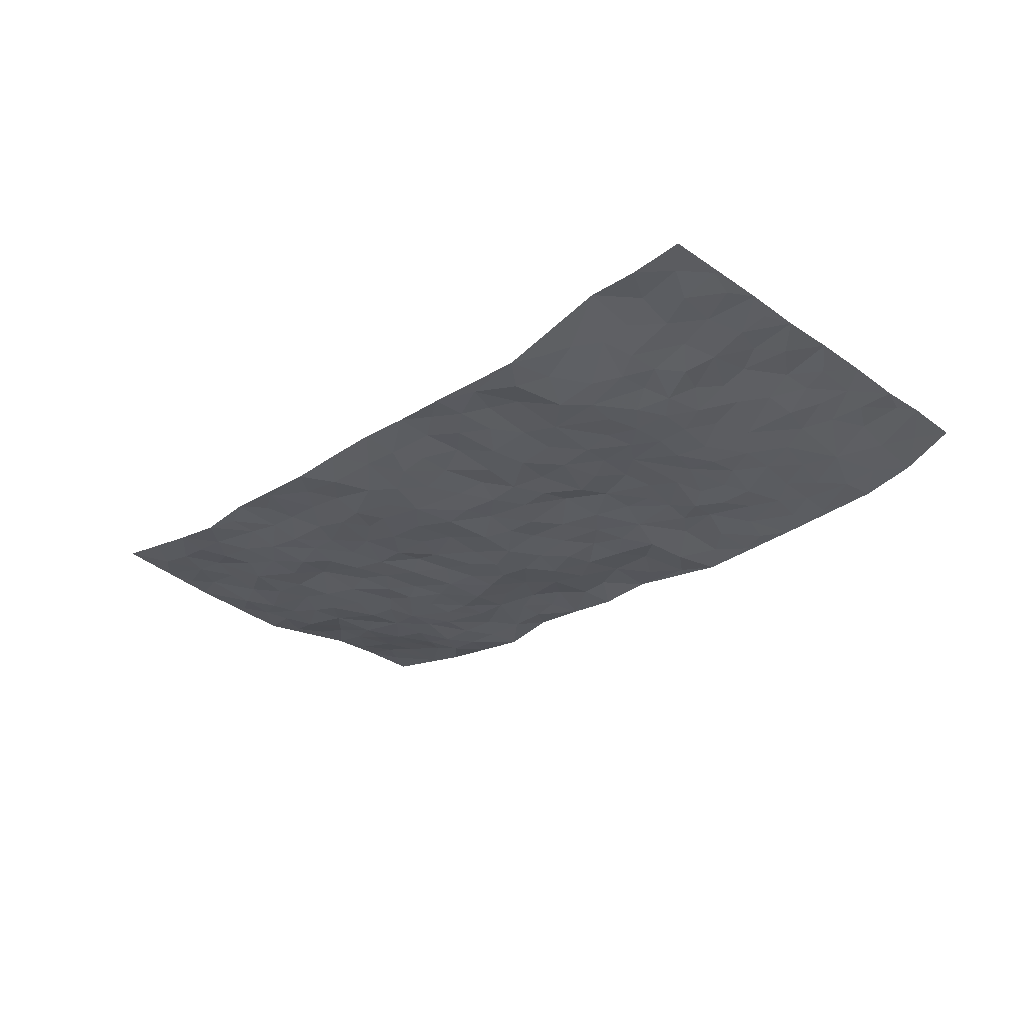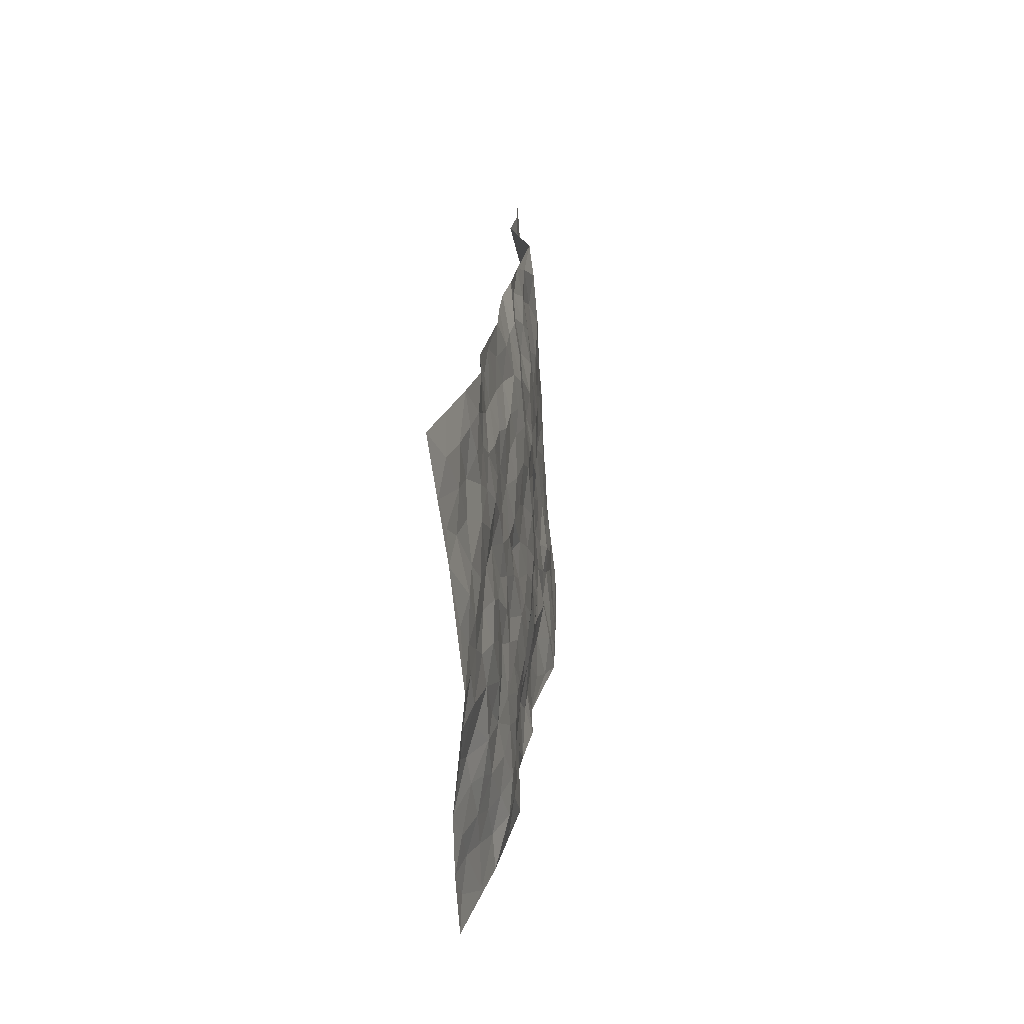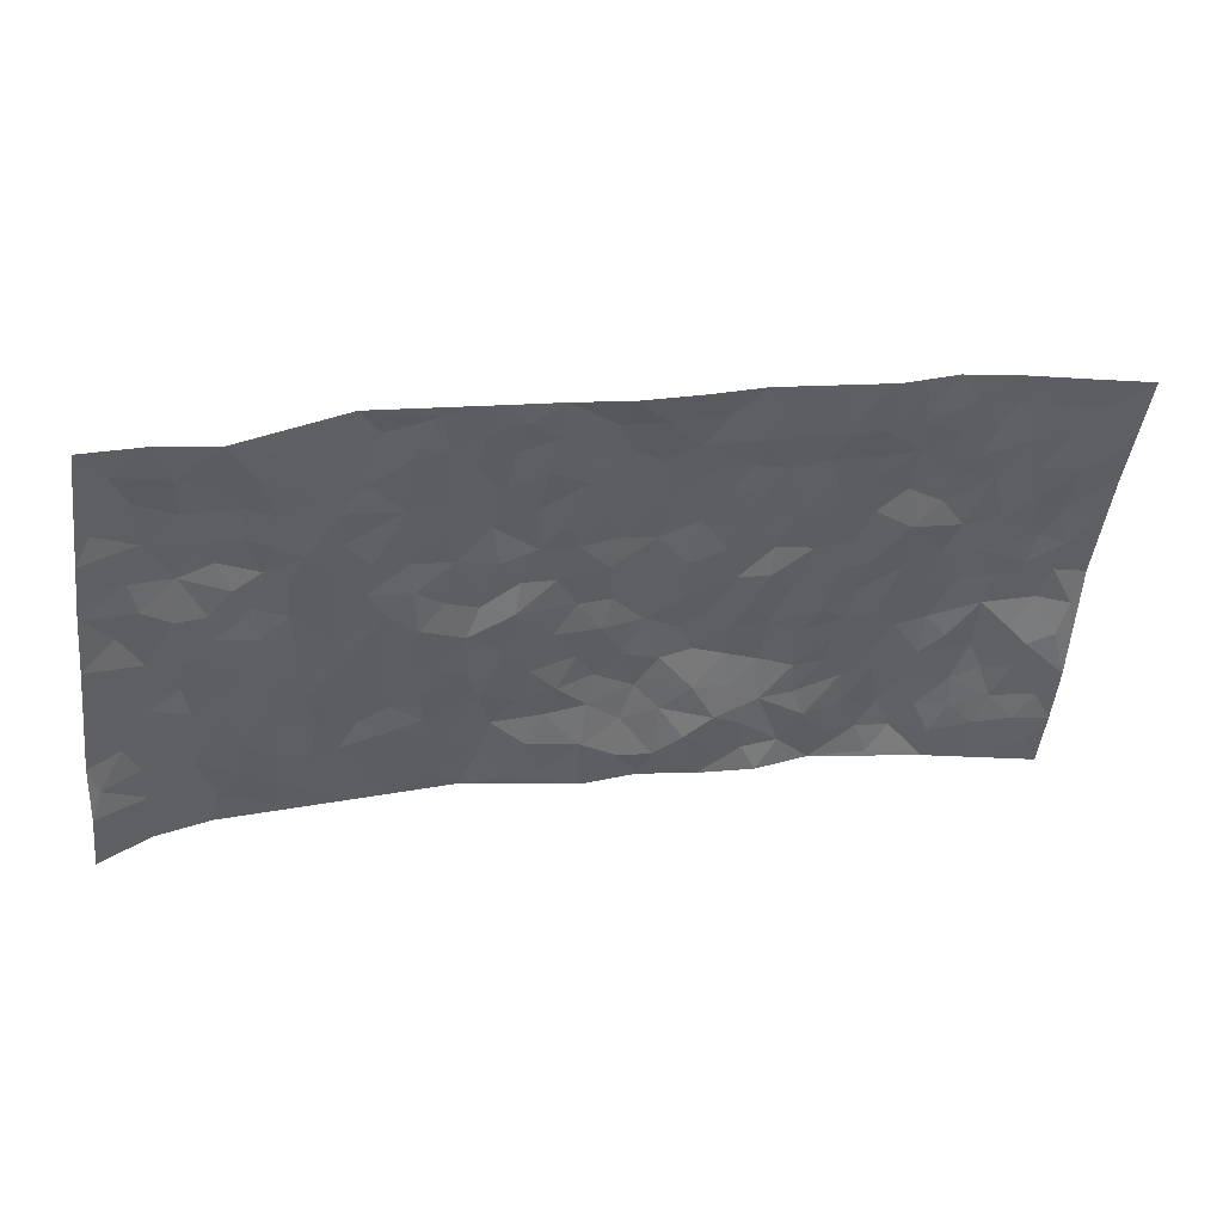
<metadata>
{"format":"obj","ext":"obj","renderer":"f3d","projection":"perspective","resolution":1024,"background":"white","views":[{"elev":-27.8,"azim":-140.8,"up":"+Z"},{"elev":14.0,"azim":95.5,"up":"+Y"},{"elev":41.3,"azim":-13.5,"up":"+Y"}]}
</metadata>
<code>
v -1.059 0.1207 0.04555
v -0.964 1.116 0.08145
v 0.8782 -0.07332 0.01703
v 0.9842 0.915 0.05735
v -0.8507 0.4978 0.004726
v -1.017 0.6197 0.05972
v -0.9133 0.468 0.0201
v -0.09405 0.03192 -0.03437
v -1.042 0.37 0.04395
v -0.9784 0.4532 0.03579
v -0.8284 0.1044 -0.03572
v -1.048 0.245 0.05357
v -0.7747 0.3898 -0.01113
v -0.9475 0.1147 -0.008161
v -0.9032 0.3976 0.01337
v -0.5827 0.08015 -0.0527
v -1.025 0.306 0.04179
v -0.3688 0.224 -0.0371
v -0.8371 0.4254 0.001034
v -0.9413 0.2327 0.003479
v -1.003 0.18 0.02523
v -0.8814 0.1717 -0.01744
v -0.7529 0.2218 -0.02765
v -0.81 0.1759 -0.03213
v -0.9432 0.3196 0.01587
v -0.9736 0.3851 0.02566
v -0.8448 0.2806 -0.01486
v -0.7648 0.3054 -0.01846
v -0.9042 0.5971 0.03887
v -1.03 0.4949 0.05404
v -0.7193 1.085 0.07662
v -0.6076 0.3032 -0.03643
v 0.1824 0.1594 -0.0304
v -0.992 0.8681 0.06965
v -0.4209 0.4557 -0.01977
v -0.7975 0.8522 0.03721
v -0.806 0.9317 0.04596
v -0.6303 0.5257 -0.0171
v -0.6326 0.6901 -0.009945
v -0.482 1.069 0.007725
v -0.9766 0.8041 0.05936
v -0.6982 0.6533 -0.003251
v -0.4086 0.8168 -0.0141
v -0.5745 0.3572 -0.03025
v -0.5301 0.2985 -0.0402
v -0.5721 0.2394 -0.03918
v -0.4778 0.7057 -0.0113
v -0.4042 0.6211 -0.01595
v 0.1189 0.482 -0.04182
v -0.4041 0.2817 -0.03442
v -0.2423 0.6567 -0.0196
v -0.4058 0.6911 -0.0185
v -0.3891 0.1184 -0.0552
v -0.6481 0.7952 0.008882
v -0.4681 0.2615 -0.03715
v -0.899 0.7266 0.04615
v -0.09694 0.3792 -0.03848
v -0.002905 0.3602 -0.04451
v 0.2492 0.4461 -0.03561
v -0.1328 0.5862 -0.03099
v -0.2027 0.5977 -0.02662
v 0.06198 0.646 -0.03898
v -0.6916 0.4354 -0.01766
v -0.7813 0.6722 0.0216
v -0.9592 0.9261 0.06251
v -0.6397 0.2128 -0.03639
v -0.4592 0.07954 -0.05926
v -0.8402 0.57 0.01646
v -0.6926 0.2615 -0.02695
v -0.7054 0.1088 -0.04263
v -0.3376 0.05833 -0.06766
v -0.6993 0.1779 -0.0335
v -0.6341 0.1364 -0.04236
v -0.5206 0.1104 -0.05508
v -0.5337 0.1778 -0.04485
v -0.9126 0.7967 0.04753
v -0.9702 0.9911 0.07343
v -0.7772 0.6072 0.01116
v 0.006777 1.016 0.02321
v -0.8272 0.7782 0.02773
v -0.6237 0.3971 -0.02471
v -0.5597 0.5374 -0.0212
v -0.02934 0.5962 -0.03256
v -0.09412 0.5137 -0.03688
v -0.04775 0.4455 -0.03368
v -0.2056 0.1703 -0.03667
v -0.5951 0.751 -0.008002
v -0.9486 0.6756 0.04424
v -0.756 0.7875 0.01308
v -0.512 0.3682 -0.03094
v -0.6979 0.3568 -0.02156
v -0.5254 0.7629 -0.01214
v -0.2174 0.5283 -0.01784
v -0.3118 0.4882 -0.01925
v -0.6748 0.7376 -0.000998
v -0.09368 0.1474 -0.03072
v -0.4577 0.5764 -0.01367
v -0.4074 0.3491 -0.02709
v -0.2834 0.5529 -0.0261
v -0.2356 0.4265 -0.02861
v -1.006 0.7441 0.05917
v -0.7336 0.7171 0.0142
v -0.8441 0.6832 0.03591
v -0.4443 0.1759 -0.04958
v -0.5614 0.6101 -0.01581
v -0.7353 0.4992 -0.005891
v -0.1908 0.3646 -0.03195
v -0.2174 0.2924 -0.03619
v -0.5497 0.6881 -0.01261
v 0.08862 0.7433 -0.03335
v -0.07599 0.2432 -0.04205
v -0.1387 0.308 -0.03257
v -0.06118 0.3152 -0.04871
v -0.4862 0.4325 -0.02475
v -0.2706 0.2332 -0.04717
v -0.6976 0.578 -0.002919
v -0.6118 0.4624 -0.0244
v -0.5464 0.4661 -0.02222
v -0.3487 0.5799 -0.02214
v -0.3166 0.4026 -0.02118
v -0.4017 0.5277 -0.01406
v -0.2922 0.3212 -0.03169
v -0.143 0.4474 -0.03332
v -0.6347 0.6158 -0.01262
v -0.1656 0.2362 -0.04193
v -0.2965 0.1458 -0.05868
v -0.4655 0.3253 -0.0388
v -0.9731 0.5532 0.04251
v -0.9151 0.5308 0.03082
v 0.04029 0.4394 -0.04924
v 0.1386 0.2444 -0.03671
v 0.04035 0.5341 -0.04603
v -0.02495 0.5117 -0.03954
v 0.1114 0.4023 -0.05146
v 0.7478 0.4398 -0.01207
v 0.1699 0.4373 -0.04602
v 0.2039 0.313 -0.0509
v 0.1229 0.5756 -0.03347
v 0.1298 1.005 0.0179
v -0.3243 0.6737 -0.02304
v 0.4193 0.8574 0.007685
v 0.4976 0.9679 0.0184
v -0.2295 0.8261 -0.01795
v -0.06469 0.8922 -0.006512
v -0.3799 0.407 -0.02215
v -0.4958 0.6364 -0.01379
v -0.1628 0.09063 -0.04003
v -0.2494 0.069 -0.05266
v 0.02826 0.02107 -0.04683
v 0.006714 0.882 -0.01482
v -0.03967 0.7256 -0.02491
v 0.3482 0.1818 -0.04594
v 0.2773 0.2821 -0.05213
v 0.5513 0.4902 -0.02338
v 0.4864 0.5175 -0.01989
v 0.376 0.1174 -0.04107
v 0.4528 0.2021 -0.04933
v 0.3576 0.3462 -0.04312
v -0.006277 0.6636 -0.03584
v -0.08951 0.6584 -0.03195
v -0.1666 0.768 -0.02204
v -0.1101 0.7254 -0.01841
v -0.07396 0.8199 -0.01207
v -0.1659 0.6711 -0.02701
v 0.005329 0.7968 -0.02164
v 0.2525 0.9943 0.009028
v -0.01868 0.9505 -0.0007428
v -0.2779 0.8961 -0.006532
v -0.2043 0.9219 -0.002516
v -0.331 0.8358 -0.009075
v -0.2389 1.043 0.01487
v -0.2516 0.743 -0.02194
v -0.3411 0.7561 -0.01561
v -0.1502 0.8648 -0.002446
v -0.116 1.03 0.01689
v 0.2 0.7478 -0.02491
v 0.1472 0.6743 -0.0356
v 0.2934 0.5856 -0.03004
v 0.2199 0.521 -0.03422
v 0.24 0.6631 -0.02989
v 0.4055 0.7239 -0.01169
v 0.3306 0.67 -0.01697
v 0.2662 0.7275 -0.01746
v 0.0686 0.9432 0.002285
v 0.0685 0.8392 -0.02269
v 0.1388 0.8661 -0.01459
v 0.2449 0.8692 -0.001024
v 0.3086 0.7838 -0.01472
v 0.1981 0.5964 -0.03194
v -0.8839 0.9766 0.0546
v -0.6922 0.9055 0.02299
v -0.8812 0.8827 0.05062
v -0.8415 1.102 0.07079
v -0.9133 1.051 0.07139
v -0.805 1.02 0.06602
v -0.7338 0.9764 0.04814
v -0.6024 1.009 0.03094
v -0.6633 0.97 0.03746
v -0.7053 0.836 0.01635
v -0.5725 0.8932 0.002438
v -0.6368 0.8651 0.009176
v -0.5131 0.9737 0.00638
v -0.3973 0.9397 0.001197
v -0.5405 1.035 0.01849
v -0.477 0.8862 -0.01285
v -0.4418 1.003 -0.00569
v -0.3415 1.029 0.006885
v -0.5297 0.836 -0.009939
v -0.3238 0.9551 0.005939
v -0.2591 0.9781 0.003562
v 0.1424 0.793 -0.02376
v 0.2427 0.8017 -0.01714
v 0.1892 0.936 -0.003382
v 0.3817 0.7946 -0.008085
v 0.3324 0.8675 0.003335
v 0.3874 0.9638 0.01405
v 0.2897 0.9291 0.007368
v 0.4439 0.923 0.01543
v 0.3366 0.4799 -0.03363
v 0.2852 0.52 -0.02457
v 0.4513 0.5788 -0.02287
v 0.4051 0.6439 -0.01594
v 0.3718 0.5708 -0.02673
v 0.2785 0.1825 -0.04124
v 0.4223 0.3127 -0.042
v 0.4184 0.5004 -0.02659
v 0.2927 0.379 -0.04543
v -0.1257 0.9472 0.008875
v -0.1817 0.9958 0.01646
v 0.24 0.1291 -0.03575
v 0.5181 -0.01942 -0.04048
v 0.1402 0.3394 -0.05125
v 0.2163 0.3833 -0.04478
v 0.5158 0.2154 -0.04269
v 0.7405 0.9435 0.01746
v 0.9052 0.1759 0.02571
v 0.4803 0.7848 -0.008806
v 0.6747 0.439 -0.02615
v 0.4699 0.7202 -0.0133
v 0.9349 0.4221 -0.00193
v 0.6053 0.2514 -0.02769
v 0.4632 0.4417 -0.03132
v 0.7156 0.2567 -0.0206
v 0.51 0.3839 -0.02612
v 0.3948 -0.01873 -0.05249
v 0.02046 0.2697 -0.049
v 0.419 0.05412 -0.04723
v 0.07194 0.3317 -0.04807
v 0.3501 0.2521 -0.04745
v 0.8041 0.2012 0.003399
v 0.5952 0.4213 -0.02733
v 0.4925 0.05133 -0.04923
v 0.3983 0.4058 -0.02995
v 0.552 0.3357 -0.02935
v 0.2165 0.2313 -0.04145
v 0.4127 0.2506 -0.04816
v 0.1782 0.08038 -0.03146
v 0.2738 -0.004971 -0.02902
v 0.151 0.00596 -0.03539
v 0.1185 0.123 -0.02671
v -0.009646 0.1903 -0.04197
v 0.07005 0.2027 -0.04064
v 0.5346 0.1127 -0.05013
v 0.7257 0.3682 -0.01824
v 0.6761 0.1707 -0.02205
v 0.5657 0.04192 -0.04657
v 0.6154 0.3418 -0.03164
v 0.6585 0.2912 -0.02113
v 0.8214 0.2607 0.009813
v 0.7086 0.5147 -0.00926
v 0.6123 0.1022 -0.03288
v 0.6822 0.09859 -0.01575
v 0.7814 0.3064 -0.002594
v 0.8805 0.2778 0.01404
v 0.8358 0.3712 -0.007105
v 0.521 0.2804 -0.03902
v 0.7332 0.04855 -0.004265
v 0.2447 0.05879 -0.03634
v 0.3239 0.0561 -0.04315
v -0.01573 0.09974 -0.02982
v 0.05566 0.08696 -0.03188
v 0.9595 0.6688 0.02248
v 0.6426 0.03187 -0.01997
v 0.5838 0.1758 -0.03805
v 0.9081 0.3498 0.00564
v 0.864 0.4388 -0.004088
v 0.7393 0.1932 -0.01368
v 0.4547 0.1221 -0.04878
v 0.6381 -0.0454 -0.025
v 0.4494 0.3692 -0.03487
v 0.8461 -0.006657 0.01714
v 0.8914 0.051 0.02437
v 0.7616 0.1202 -0.004152
v 0.812 0.05884 0.01159
v 0.7323 -0.04871 -0.007935
v 0.8584 0.1178 0.01474
v 0.629 0.5123 -0.02348
v 0.6628 0.5852 -0.01085
v 0.5561 0.6 -0.009814
v 0.8027 0.6288 0.0002421
v 0.6166 0.7292 -0.008509
v 0.9259 0.5479 0.007136
v 0.7395 0.5859 -0.009717
v 0.8223 0.5301 -0.008762
v 0.7166 0.6912 -0.008961
v 0.806 0.467 -0.007935
v 0.8805 0.5023 -0.002354
v 0.8658 0.5901 -0.003206
v 0.6175 0.65 -0.01478
v 0.5457 0.6894 -0.01779
v 0.4843 0.6463 -0.0186
v 0.8463 0.7849 0.01688
v 0.7079 0.8196 -8.29e-05
v 0.7969 0.7145 0.00965
v 0.8822 0.7059 0.01812
v 0.7724 0.7851 0.0134
v 0.969 0.7922 0.03948
v 0.6828 0.7533 -0.004114
v 0.9415 0.7325 0.02889
v 0.7431 0.8764 0.00865
v 0.8626 0.9287 0.03748
v 0.6188 0.9559 0.002216
v 0.8215 0.8618 0.01886
v 0.9075 0.8536 0.03276
v 0.6634 0.8878 0.001551
v 0.5551 0.8653 0.006874
v 0.4877 0.8518 0.007985
v 0.5552 0.9335 0.00916
v 0.56 0.7859 -0.005115
v 0.6307 0.8173 -0.001841
f 29 6 128
f 12 21 20
f 26 10 9
f 55 45 46
f 27 19 15
f 26 9 17
f 101 6 88
f 12 1 21
f 7 15 19
f 125 86 96
f 84 123 85
f 129 29 128
f 25 27 15
f 12 20 17
f 73 75 66
f 22 14 11
f 26 17 25
f 9 12 17
f 25 15 26
f 5 129 7
f 52 146 48
f 55 18 50
f 7 19 5
f 20 27 25
f 124 82 105
f 41 76 34
f 20 14 22
f 14 20 21
f 14 21 1
f 24 22 11
f 24 27 22
f 72 66 69
f 69 32 91
f 70 24 11
f 24 23 27
f 17 20 25
f 27 20 22
f 10 15 7
f 10 26 15
f 23 28 27
f 27 13 19
f 28 23 69
f 13 27 28
f 119 121 94
f 10 7 129
f 6 30 128
f 9 10 30
f 36 192 80
f 80 102 89
f 118 81 44
f 64 103 78
f 115 126 86
f 45 32 46
f 91 63 13
f 129 68 29
f 95 87 54
f 95 54 199
f 202 40 204
f 82 97 105
f 29 88 6
f 18 55 104
f 148 126 71
f 38 82 124
f 50 18 122
f 117 82 38
f 5 19 106
f 82 117 118
f 80 64 102
f 127 45 55
f 194 77 190
f 98 35 114
f 39 124 105
f 127 50 98
f 106 19 13
f 66 75 46
f 39 95 42
f 63 117 38
f 95 89 102
f 101 56 76
f 51 140 99
f 18 53 126
f 62 83 132
f 45 127 90
f 112 113 57
f 103 29 68
f 130 85 58
f 109 39 105
f 35 94 121
f 113 246 58
f 151 165 163
f 120 100 94
f 114 127 98
f 192 190 65
f 95 39 87
f 36 191 37
f 67 104 74
f 56 101 88
f 13 63 106
f 192 34 76
f 268 241 243
f 108 115 125
f 93 84 60
f 133 84 85
f 156 288 157
f 101 76 41
f 80 103 64
f 105 97 146
f 99 61 51
f 92 109 47
f 125 96 111
f 158 227 153
f 75 104 55
f 69 66 32
f 81 91 32
f 106 78 68
f 42 64 78
f 77 34 65
f 24 70 72
f 75 73 16
f 16 71 67
f 2 34 77
f 13 28 91
f 103 56 88
f 56 80 76
f 72 69 23
f 11 16 70
f 16 73 70
f 16 67 74
f 115 18 126
f 24 72 23
f 73 72 70
f 16 74 75
f 72 73 66
f 32 45 44
f 84 83 60
f 66 46 32
f 78 106 116
f 117 63 81
f 67 53 104
f 103 68 78
f 69 91 28
f 36 80 89
f 106 38 116
f 106 68 5
f 81 118 117
f 62 132 138
f 32 44 81
f 53 67 71
f 57 58 85
f 123 100 107
f 93 60 61
f 33 230 224
f 8 96 147
f 132 133 130
f 140 48 119
f 93 100 123
f 122 98 50
f 164 60 160
f 53 71 126
f 125 112 108
f 193 194 195
f 75 55 46
f 63 91 81
f 56 103 80
f 196 198 31
f 18 104 53
f 121 48 97
f 38 106 63
f 118 97 82
f 97 35 121
f 51 172 140
f 130 134 49
f 87 39 109
f 288 252 263
f 97 114 35
f 47 43 92
f 57 113 58
f 248 130 58
f 34 101 41
f 114 90 127
f 116 124 42
f 145 94 35
f 118 114 97
f 167 79 175
f 98 145 35
f 85 123 57
f 43 47 52
f 199 36 89
f 42 78 116
f 159 83 62
f 88 29 103
f 74 104 75
f 118 44 90
f 173 140 172
f 42 95 102
f 190 192 37
f 65 190 77
f 89 95 199
f 125 111 112
f 92 87 109
f 18 115 122
f 177 180 176
f 112 57 107
f 109 105 146
f 93 94 100
f 285 286 275
f 96 86 147
f 137 232 131
f 57 123 107
f 87 92 208
f 49 134 136
f 132 130 49
f 161 164 162
f 50 127 55
f 122 108 107
f 122 107 100
f 48 140 52
f 118 90 114
f 99 119 94
f 123 84 93
f 36 37 192
f 48 121 119
f 120 122 100
f 39 42 124
f 38 124 116
f 248 58 246
f 44 45 90
f 98 122 120
f 146 52 47
f 94 93 99
f 168 209 170
f 212 183 188
f 202 197 200
f 42 102 64
f 107 108 112
f 99 93 61
f 8 280 96
f 112 111 113
f 125 115 86
f 115 108 122
f 128 30 10
f 5 68 129
f 10 129 128
f 132 49 138
f 83 84 133
f 130 133 85
f 83 133 132
f 248 134 130
f 156 152 224
f 151 110 165
f 212 186 211
f 153 224 249
f 254 251 244
f 246 261 262
f 225 158 249
f 49 136 179
f 185 184 150
f 214 188 181
f 181 188 182
f 161 163 174
f 143 170 172
f 110 211 185
f 184 79 167
f 174 228 169
f 62 110 159
f 163 150 144
f 210 169 229
f 170 143 168
f 176 211 110
f 98 120 145
f 94 145 120
f 48 146 97
f 109 146 47
f 148 86 126
f 147 86 148
f 71 8 148
f 8 147 148
f 244 276 254
f 232 136 134
f 174 143 161
f 60 83 160
f 163 162 151
f 159 160 83
f 261 281 262
f 259 281 149
f 219 220 59
f 246 113 111
f 33 255 131
f 157 256 152
f 137 255 153
f 230 278 279
f 262 260 33
f 154 155 242
f 131 255 137
f 248 131 232
f 281 280 149
f 259 258 278
f 220 179 59
f 159 151 160
f 162 160 151
f 164 61 60
f 228 174 144
f 144 174 163
f 159 110 151
f 161 172 164
f 186 184 185
f 161 162 163
f 61 164 51
f 160 162 164
f 187 217 213
f 150 163 165
f 205 202 200
f 79 184 139
f 170 43 173
f 174 169 143
f 161 143 172
f 167 144 150
f 176 180 183
f 172 170 173
f 223 226 221
f 185 150 165
f 99 140 119
f 207 206 203
f 172 51 164
f 43 52 173
f 173 52 140
f 167 175 228
f 228 229 169
f 210 168 169
f 177 110 62
f 189 138 179
f 62 138 177
f 136 232 233
f 181 182 222
f 150 184 167
f 178 180 189
f 49 179 138
f 177 138 189
f 180 178 182
f 178 179 220
f 307 308 304
f 222 223 221
f 215 187 188
f 176 183 212
f 187 213 186
f 214 215 188
f 185 211 186
f 237 181 239
f 182 188 183
f 110 185 165
f 216 215 141
f 211 176 212
f 182 183 180
f 176 110 177
f 213 184 186
f 178 189 179
f 177 189 180
f 195 190 37
f 197 198 200
f 195 194 190
f 34 192 65
f 80 192 76
f 37 196 195
f 194 2 77
f 193 2 194
f 196 37 191
f 31 193 195
f 198 196 191
f 31 195 196
f 199 201 191
f 197 204 31
f 198 191 201
f 31 198 197
f 201 199 54
f 36 199 191
f 54 208 201
f 208 43 205
f 208 54 87
f 198 201 200
f 206 205 203
f 43 170 203
f 210 207 209
f 40 202 206
f 31 204 40
f 197 202 204
f 208 205 200
f 43 203 205
f 205 206 202
f 203 209 207
f 171 40 207
f 40 206 207
f 208 200 201
f 43 208 92
f 170 209 203
f 168 143 169
f 207 210 171
f 168 210 209
f 188 187 212
f 212 187 186
f 166 139 213
f 184 213 139
f 237 214 181
f 215 214 141
f 216 141 218
f 213 217 166
f 142 166 216
f 217 216 166
f 187 215 217
f 216 217 215
f 237 141 214
f 142 216 218
f 223 222 182
f 179 136 59
f 223 220 219
f 267 238 251
f 237 327 141
f 223 182 178
f 158 290 253
f 220 223 178
f 59 233 227
f 233 59 136
f 248 246 131
f 153 249 158
f 251 254 267
f 223 219 226
f 111 261 246
f 297 251 238
f 276 256 157
f 167 228 144
f 229 228 175
f 175 171 229
f 229 171 210
f 260 257 33
f 265 271 272
f 266 289 283
f 269 243 250
f 249 224 152
f 266 283 271
f 227 233 137
f 253 227 158
f 325 313 320
f 135 264 275
f 310 329 239
f 270 298 297
f 249 256 225
f 275 273 269
f 311 222 221
f 155 154 299
f 234 276 157
f 310 311 299
f 222 239 181
f 221 226 155
f 266 263 252
f 242 290 244
f 264 273 275
f 273 264 243
f 242 244 154
f 276 290 225
f 288 234 157
f 240 282 302
f 275 286 306
f 225 290 158
f 234 263 284
f 241 254 276
f 233 232 137
f 137 153 227
f 264 135 238
f 244 251 154
f 260 259 257
f 227 253 219
f 33 224 255
f 154 297 299
f 240 302 307
f 297 154 251
f 264 268 243
f 253 226 219
f 271 284 263
f 277 294 293
f 290 242 253
f 241 234 284
f 59 227 219
f 242 155 226
f 252 245 231
f 157 152 156
f 257 230 33
f 152 256 249
f 278 230 257
f 262 33 131
f 224 153 255
f 259 278 257
f 134 248 232
f 230 279 224
f 96 261 111
f 261 96 280
f 280 281 261
f 246 262 131
f 252 247 245
f 268 267 241
f 283 277 272
f 288 247 252
f 275 274 285
f 295 291 294
f 267 268 264
f 263 234 288
f 309 310 299
f 290 276 244
f 283 272 271
f 267 254 241
f 265 243 241
f 236 240 285
f 297 238 270
f 303 305 298
f 241 276 234
f 221 155 299
f 272 277 293
f 250 243 287
f 286 285 240
f 284 271 265
f 271 263 266
f 295 3 291
f 225 256 276
f 241 284 265
f 289 266 231
f 3 292 291
f 321 235 323
f 293 294 296
f 279 278 258
f 245 279 258
f 279 156 224
f 260 281 259
f 280 8 149
f 262 281 260
f 231 266 252
f 267 264 238
f 306 304 270
f 283 289 295
f 243 269 273
f 236 269 250
f 294 292 296
f 274 236 285
f 269 274 275
f 250 287 293
f 245 289 231
f 236 274 269
f 156 279 247
f 242 226 253
f 247 279 245
f 243 265 287
f 288 156 247
f 265 272 293
f 296 292 236
f 293 287 265
f 295 294 277
f 277 283 295
f 236 250 296
f 289 3 295
f 292 294 291
f 293 296 250
f 300 304 308
f 325 320 235
f 329 330 326
f 270 304 303
f 270 303 298
f 309 305 301
f 135 306 270
f 299 297 298
f 298 309 299
f 238 135 270
f 300 314 305
f 303 300 305
f 304 306 307
f 300 303 304
f 282 319 315
f 322 325 235
f 275 306 135
f 307 306 286
f 240 307 286
f 308 307 302
f 302 282 308
f 308 282 315
f 305 309 298
f 310 309 301
f 310 301 329
f 310 239 311
f 222 311 239
f 299 311 221
f 319 312 315
f 312 323 316
f 301 305 318
f 305 314 316
f 300 308 315
f 316 314 312
f 312 314 315
f 315 314 300
f 323 312 324
f 316 313 318
f 282 4 317
f 330 313 325
f 4 321 324
f 235 320 323
f 282 317 319
f 312 319 317
f 326 325 322
f 316 320 313
f 316 318 305
f 142 218 327
f 327 218 141
f 316 323 320
f 324 312 317
f 4 324 317
f 321 323 324
f 318 313 330
f 328 326 322
f 326 327 329
f 329 327 237
f 326 328 327
f 322 142 328
f 327 328 142
f 329 237 239
f 301 318 330
f 326 330 325
f 330 329 301

</code>
